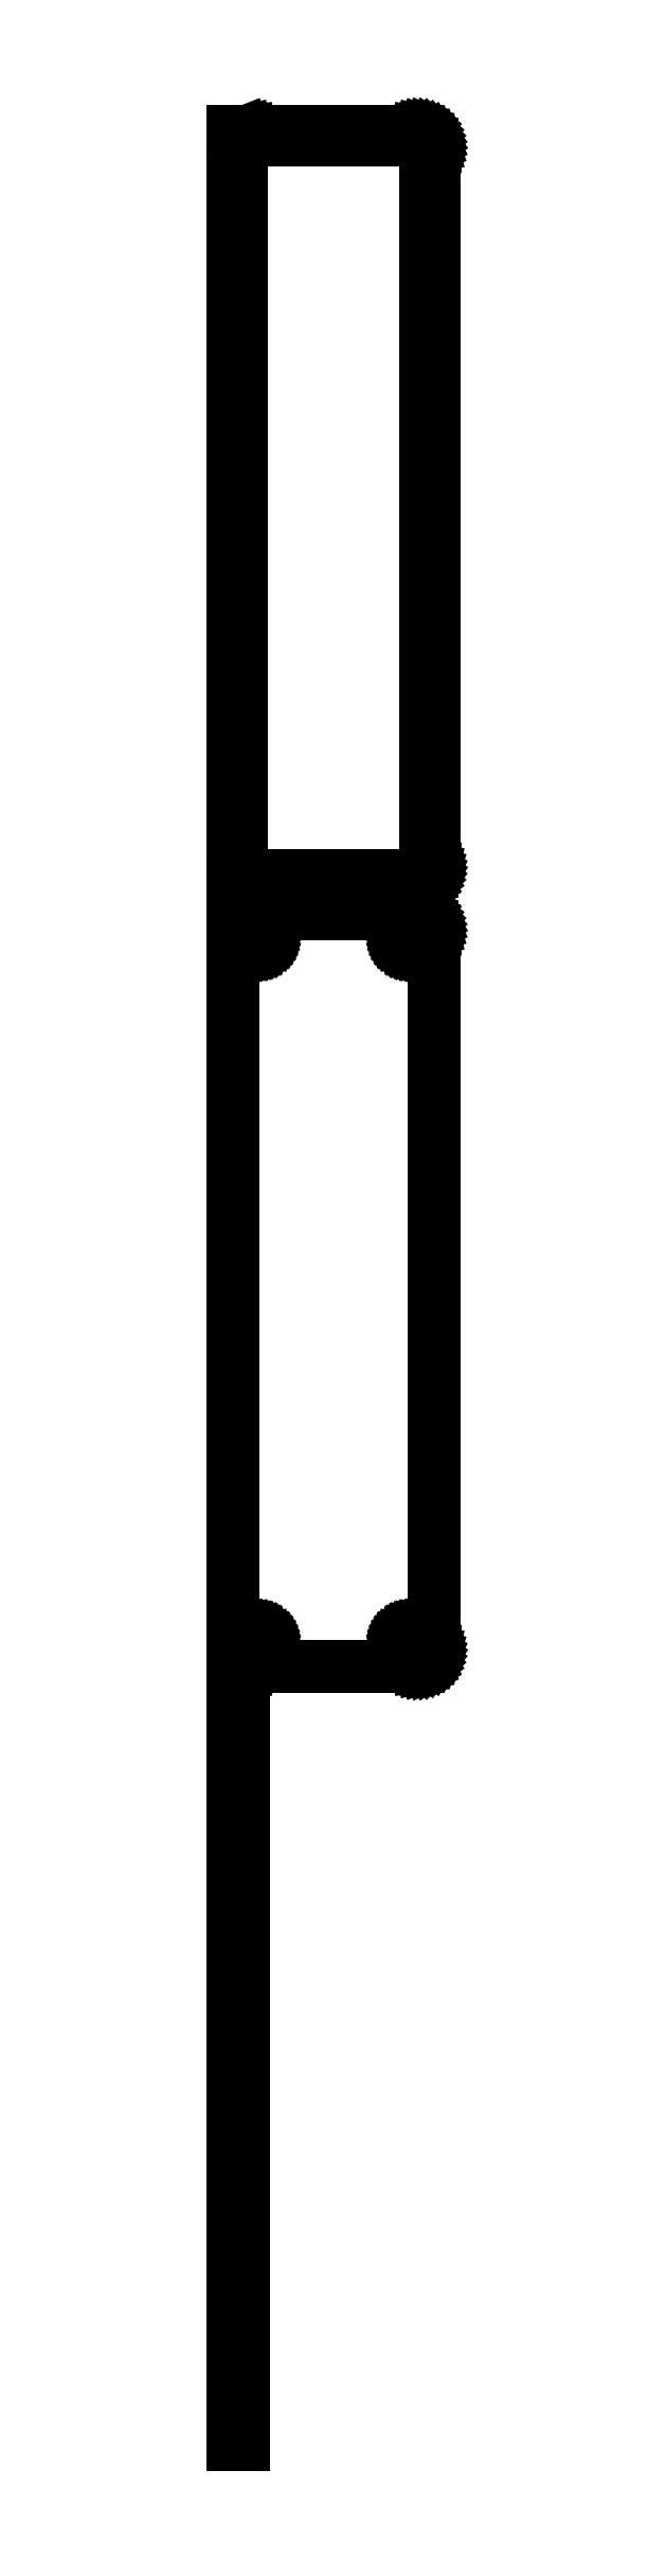
<metadata>
{"format":"dxf","ext":"dxf","renderer":"ezdxf+matplotlib","layout":"modelspace","background":"white","min_lineweight":24,"dpi":150}
</metadata>
<code>
0
SECTION
2
ENTITIES
0
LINE
8
0
10
-27
20
589.9
11
-26.55
21
589.7
0
LINE
8
0
10
-26.55
20
589.7
11
-25.94
21
589.6
0
LINE
8
0
10
-25.94
20
589.6
11
-25.31
21
589.5
0
LINE
8
0
10
-25.31
20
589.5
11
25.31
21
589.5
0
LINE
8
0
10
25.31
20
589.5
11
25.94
21
589.6
0
LINE
8
0
10
25.94
20
589.6
11
26.55
21
589.7
0
LINE
8
0
10
26.55
20
589.7
11
27.13
21
590
0
LINE
8
0
10
27.13
20
590
11
27.68
21
590.3
0
LINE
8
0
10
27.68
20
590.3
11
28.19
21
590.6
0
LINE
8
0
10
28.19
20
590.6
11
28.64
21
591.1
0
LINE
8
0
10
28.64
20
591.1
11
29.05
21
591.6
0
LINE
8
0
10
29.05
20
591.6
11
29.38
21
592.1
0
LINE
8
0
10
29.38
20
592.1
11
29.65
21
592.7
0
LINE
8
0
10
29.65
20
592.7
11
29.84
21
593.3
0
LINE
8
0
10
29.84
20
593.3
11
29.96
21
593.9
0
LINE
8
0
10
29.96
20
593.9
11
30
21
594.5
0
LINE
8
0
10
30
20
594.5
11
30
21
809.5
0
LINE
8
0
10
30
20
809.5
11
29.96
21
810.1
0
LINE
8
0
10
29.96
20
810.1
11
29.84
21
810.7
0
LINE
8
0
10
29.84
20
810.7
11
29.65
21
811.3
0
LINE
8
0
10
29.65
20
811.3
11
29.38
21
811.9
0
LINE
8
0
10
29.38
20
811.9
11
29.05
21
812.4
0
LINE
8
0
10
29.05
20
812.4
11
28.64
21
812.9
0
LINE
8
0
10
28.64
20
812.9
11
28.19
21
813.4
0
LINE
8
0
10
28.19
20
813.4
11
27.68
21
813.7
0
LINE
8
0
10
27.68
20
813.7
11
27.13
21
814
0
LINE
8
0
10
27.13
20
814
11
26.55
21
814.3
0
LINE
8
0
10
26.55
20
814.3
11
25.94
21
814.4
0
LINE
8
0
10
25.94
20
814.4
11
25.31
21
814.5
0
LINE
8
0
10
25.31
20
814.5
11
-25.31
21
814.5
0
LINE
8
0
10
-25.31
20
814.5
11
-25.94
21
814.4
0
LINE
8
0
10
-25.94
20
814.4
11
-26.55
21
814.3
0
LINE
8
0
10
-26.55
20
814.3
11
-27
21
814.1
0
LINE
8
0
10
-27
20
814.1
11
-27
21
814.5
0
LINE
8
0
10
-27
20
814.5
11
-30
21
814.5
0
LINE
8
0
10
-30
20
814.5
11
-30
21
589.5
0
LINE
8
0
10
-30
20
589.5
11
-27
21
589.5
0
LINE
8
0
10
-27
20
589.5
11
-27
21
589.9
0
LINE
8
0
10
-24.7
20
591.9
11
-25.08
21
591.9
0
LINE
8
0
10
-25.08
20
591.9
11
-25.46
21
592
0
LINE
8
0
10
-25.46
20
592
11
-25.83
21
592.2
0
LINE
8
0
10
-25.83
20
592.2
11
-26.17
21
592.4
0
LINE
8
0
10
-26.17
20
592.4
11
-26.48
21
592.6
0
LINE
8
0
10
-26.48
20
592.6
11
-26.77
21
592.9
0
LINE
8
0
10
-26.77
20
592.9
11
-27.02
21
593.2
0
LINE
8
0
10
-27.02
20
593.2
11
-27.23
21
593.5
0
LINE
8
0
10
-27.23
20
593.5
11
-27.39
21
593.9
0
LINE
8
0
10
-27.39
20
593.9
11
-27.52
21
594.2
0
LINE
8
0
10
-27.52
20
594.2
11
-27.59
21
594.6
0
LINE
8
0
10
-27.59
20
594.6
11
-27.61
21
595
0
LINE
8
0
10
-27.61
20
595
11
-27.61
21
809
0
LINE
8
0
10
-27.61
20
809
11
-27.59
21
809.4
0
LINE
8
0
10
-27.59
20
809.4
11
-27.52
21
809.8
0
LINE
8
0
10
-27.52
20
809.8
11
-27.39
21
810.1
0
LINE
8
0
10
-27.39
20
810.1
11
-27.23
21
810.5
0
LINE
8
0
10
-27.23
20
810.5
11
-27.02
21
810.8
0
LINE
8
0
10
-27.02
20
810.8
11
-26.77
21
811.1
0
LINE
8
0
10
-26.77
20
811.1
11
-26.48
21
811.4
0
LINE
8
0
10
-26.48
20
811.4
11
-26.17
21
811.6
0
LINE
8
0
10
-26.17
20
811.6
11
-25.83
21
811.8
0
LINE
8
0
10
-25.83
20
811.8
11
-25.46
21
812
0
LINE
8
0
10
-25.46
20
812
11
-25.08
21
812.1
0
LINE
8
0
10
-25.08
20
812.1
11
-24.7
21
812.1
0
LINE
8
0
10
-24.7
20
812.1
11
24.7
21
812.1
0
LINE
8
0
10
24.7
20
812.1
11
25.08
21
812.1
0
LINE
8
0
10
25.08
20
812.1
11
25.46
21
812
0
LINE
8
0
10
25.46
20
812
11
25.83
21
811.8
0
LINE
8
0
10
25.83
20
811.8
11
26.17
21
811.6
0
LINE
8
0
10
26.17
20
811.6
11
26.48
21
811.4
0
LINE
8
0
10
26.48
20
811.4
11
26.77
21
811.1
0
LINE
8
0
10
26.77
20
811.1
11
27.02
21
810.8
0
LINE
8
0
10
27.02
20
810.8
11
27.23
21
810.5
0
LINE
8
0
10
27.23
20
810.5
11
27.39
21
810.1
0
LINE
8
0
10
27.39
20
810.1
11
27.52
21
809.8
0
LINE
8
0
10
27.52
20
809.8
11
27.59
21
809.4
0
LINE
8
0
10
27.59
20
809.4
11
27.61
21
809
0
LINE
8
0
10
27.61
20
809
11
27.61
21
595
0
LINE
8
0
10
27.61
20
595
11
27.59
21
594.6
0
LINE
8
0
10
27.59
20
594.6
11
27.52
21
594.2
0
LINE
8
0
10
27.52
20
594.2
11
27.39
21
593.9
0
LINE
8
0
10
27.39
20
593.9
11
27.23
21
593.5
0
LINE
8
0
10
27.23
20
593.5
11
27.02
21
593.2
0
LINE
8
0
10
27.02
20
593.2
11
26.77
21
592.9
0
LINE
8
0
10
26.77
20
592.9
11
26.48
21
592.6
0
LINE
8
0
10
26.48
20
592.6
11
26.17
21
592.4
0
LINE
8
0
10
26.17
20
592.4
11
25.83
21
592.2
0
LINE
8
0
10
25.83
20
592.2
11
25.46
21
592
0
LINE
8
0
10
25.46
20
592
11
25.08
21
591.9
0
LINE
8
0
10
25.08
20
591.9
11
24.7
21
591.9
0
LINE
8
0
10
24.7
20
591.9
11
-24.7
21
591.9
0
LINE
8
0
10
25.94
20
355.6
11
26.55
21
355.7
0
LINE
8
0
10
26.55
20
355.7
11
27.13
21
356
0
LINE
8
0
10
27.13
20
356
11
27.68
21
356.3
0
LINE
8
0
10
27.68
20
356.3
11
28.19
21
356.6
0
LINE
8
0
10
28.19
20
356.6
11
28.64
21
357.1
0
LINE
8
0
10
28.64
20
357.1
11
29.05
21
357.6
0
LINE
8
0
10
29.05
20
357.6
11
29.38
21
358.1
0
LINE
8
0
10
29.38
20
358.1
11
29.65
21
358.7
0
LINE
8
0
10
29.65
20
358.7
11
29.84
21
359.3
0
LINE
8
0
10
29.84
20
359.3
11
29.96
21
359.9
0
LINE
8
0
10
29.96
20
359.9
11
30
21
360.5
0
LINE
8
0
10
30
20
360.5
11
30
21
575.5
0
LINE
8
0
10
30
20
575.5
11
29.96
21
576.1
0
LINE
8
0
10
29.96
20
576.1
11
29.84
21
576.7
0
LINE
8
0
10
29.84
20
576.7
11
29.65
21
577.3
0
LINE
8
0
10
29.65
20
577.3
11
29.38
21
577.9
0
LINE
8
0
10
29.38
20
577.9
11
29.05
21
578.4
0
LINE
8
0
10
29.05
20
578.4
11
28.64
21
578.9
0
LINE
8
0
10
28.64
20
578.9
11
28.19
21
579.4
0
LINE
8
0
10
28.19
20
579.4
11
27.68
21
579.7
0
LINE
8
0
10
27.68
20
579.7
11
27.13
21
580
0
LINE
8
0
10
27.13
20
580
11
26.55
21
580.3
0
LINE
8
0
10
26.55
20
580.3
11
25.94
21
580.4
0
LINE
8
0
10
25.94
20
580.4
11
25.31
21
580.5
0
LINE
8
0
10
25.31
20
580.5
11
-25.31
21
580.5
0
LINE
8
0
10
-25.31
20
580.5
11
-25.94
21
580.4
0
LINE
8
0
10
-25.94
20
580.4
11
-26.55
21
580.3
0
LINE
8
0
10
-26.55
20
580.3
11
-27
21
580.1
0
LINE
8
0
10
-27
20
580.1
11
-27
21
580.5
0
LINE
8
0
10
-27
20
580.5
11
-30
21
580.5
0
LINE
8
0
10
-30
20
580.5
11
-30
21
355.5
0
LINE
8
0
10
-30
20
355.5
11
-27
21
355.5
0
LINE
8
0
10
-27
20
355.5
11
-27
21
355.9
0
LINE
8
0
10
-27
20
355.9
11
-26.55
21
355.7
0
LINE
8
0
10
-26.55
20
355.7
11
-25.94
21
355.6
0
LINE
8
0
10
-25.94
20
355.6
11
-25.31
21
355.5
0
LINE
8
0
10
-25.31
20
355.5
11
25.31
21
355.5
0
LINE
8
0
10
25.31
20
355.5
11
25.94
21
355.6
0
LINE
8
0
10
22.37
20
570.9
11
22.1
21
570.9
0
LINE
8
0
10
22.1
20
570.9
11
21.84
21
571
0
LINE
8
0
10
21.84
20
571
11
21.59
21
571.1
0
LINE
8
0
10
21.59
20
571.1
11
21.36
21
571.2
0
LINE
8
0
10
21.36
20
571.2
11
21.14
21
571.4
0
LINE
8
0
10
21.14
20
571.4
11
20.94
21
571.5
0
LINE
8
0
10
20.94
20
571.5
11
20.77
21
571.7
0
LINE
8
0
10
20.77
20
571.7
11
20.63
21
572
0
LINE
8
0
10
20.63
20
572
11
20.51
21
572.2
0
LINE
8
0
10
20.51
20
572.2
11
20.43
21
572.5
0
LINE
8
0
10
20.43
20
572.5
11
20.38
21
572.7
0
LINE
8
0
10
20.38
20
572.7
11
20.36
21
573
0
LINE
8
0
10
20.36
20
573
11
20.38
21
573.3
0
LINE
8
0
10
20.38
20
573.3
11
20.43
21
573.5
0
LINE
8
0
10
20.43
20
573.5
11
20.51
21
573.8
0
LINE
8
0
10
20.51
20
573.8
11
20.63
21
574
0
LINE
8
0
10
20.63
20
574
11
20.77
21
574.3
0
LINE
8
0
10
20.77
20
574.3
11
20.94
21
574.5
0
LINE
8
0
10
20.94
20
574.5
11
21.14
21
574.6
0
LINE
8
0
10
21.14
20
574.6
11
21.36
21
574.8
0
LINE
8
0
10
21.36
20
574.8
11
21.59
21
574.9
0
LINE
8
0
10
21.59
20
574.9
11
21.84
21
575
0
LINE
8
0
10
21.84
20
575
11
22.1
21
575.1
0
LINE
8
0
10
22.1
20
575.1
11
22.37
21
575.1
0
LINE
8
0
10
22.37
20
575.1
11
22.63
21
575.1
0
LINE
8
0
10
22.63
20
575.1
11
22.9
21
575.1
0
LINE
8
0
10
22.9
20
575.1
11
23.16
21
575
0
LINE
8
0
10
23.16
20
575
11
23.41
21
574.9
0
LINE
8
0
10
23.41
20
574.9
11
23.64
21
574.8
0
LINE
8
0
10
23.64
20
574.8
11
23.86
21
574.6
0
LINE
8
0
10
23.86
20
574.6
11
24.06
21
574.5
0
LINE
8
0
10
24.06
20
574.5
11
24.23
21
574.3
0
LINE
8
0
10
24.23
20
574.3
11
24.37
21
574
0
LINE
8
0
10
24.37
20
574
11
24.49
21
573.8
0
LINE
8
0
10
24.49
20
573.8
11
24.57
21
573.5
0
LINE
8
0
10
24.57
20
573.5
11
24.62
21
573.3
0
LINE
8
0
10
24.62
20
573.3
11
24.64
21
573
0
LINE
8
0
10
24.64
20
573
11
24.62
21
572.7
0
LINE
8
0
10
24.62
20
572.7
11
24.57
21
572.5
0
LINE
8
0
10
24.57
20
572.5
11
24.49
21
572.2
0
LINE
8
0
10
24.49
20
572.2
11
24.37
21
572
0
LINE
8
0
10
24.37
20
572
11
24.23
21
571.7
0
LINE
8
0
10
24.23
20
571.7
11
24.06
21
571.5
0
LINE
8
0
10
24.06
20
571.5
11
23.86
21
571.4
0
LINE
8
0
10
23.86
20
571.4
11
23.64
21
571.2
0
LINE
8
0
10
23.64
20
571.2
11
23.41
21
571.1
0
LINE
8
0
10
23.41
20
571.1
11
23.16
21
571
0
LINE
8
0
10
23.16
20
571
11
22.9
21
570.9
0
LINE
8
0
10
22.9
20
570.9
11
22.63
21
570.9
0
LINE
8
0
10
22.63
20
570.9
11
22.37
21
570.9
0
LINE
8
0
10
-22.63
20
570.9
11
-22.9
21
570.9
0
LINE
8
0
10
-22.9
20
570.9
11
-23.16
21
571
0
LINE
8
0
10
-23.16
20
571
11
-23.41
21
571.1
0
LINE
8
0
10
-23.41
20
571.1
11
-23.64
21
571.2
0
LINE
8
0
10
-23.64
20
571.2
11
-23.86
21
571.4
0
LINE
8
0
10
-23.86
20
571.4
11
-24.06
21
571.5
0
LINE
8
0
10
-24.06
20
571.5
11
-24.23
21
571.7
0
LINE
8
0
10
-24.23
20
571.7
11
-24.37
21
572
0
LINE
8
0
10
-24.37
20
572
11
-24.49
21
572.2
0
LINE
8
0
10
-24.49
20
572.2
11
-24.57
21
572.5
0
LINE
8
0
10
-24.57
20
572.5
11
-24.62
21
572.7
0
LINE
8
0
10
-24.62
20
572.7
11
-24.64
21
573
0
LINE
8
0
10
-24.64
20
573
11
-24.62
21
573.3
0
LINE
8
0
10
-24.62
20
573.3
11
-24.57
21
573.5
0
LINE
8
0
10
-24.57
20
573.5
11
-24.49
21
573.8
0
LINE
8
0
10
-24.49
20
573.8
11
-24.37
21
574
0
LINE
8
0
10
-24.37
20
574
11
-24.23
21
574.3
0
LINE
8
0
10
-24.23
20
574.3
11
-24.06
21
574.5
0
LINE
8
0
10
-24.06
20
574.5
11
-23.86
21
574.6
0
LINE
8
0
10
-23.86
20
574.6
11
-23.64
21
574.8
0
LINE
8
0
10
-23.64
20
574.8
11
-23.41
21
574.9
0
LINE
8
0
10
-23.41
20
574.9
11
-23.16
21
575
0
LINE
8
0
10
-23.16
20
575
11
-22.9
21
575.1
0
LINE
8
0
10
-22.9
20
575.1
11
-22.63
21
575.1
0
LINE
8
0
10
-22.63
20
575.1
11
-22.37
21
575.1
0
LINE
8
0
10
-22.37
20
575.1
11
-22.1
21
575.1
0
LINE
8
0
10
-22.1
20
575.1
11
-21.84
21
575
0
LINE
8
0
10
-21.84
20
575
11
-21.59
21
574.9
0
LINE
8
0
10
-21.59
20
574.9
11
-21.36
21
574.8
0
LINE
8
0
10
-21.36
20
574.8
11
-21.14
21
574.6
0
LINE
8
0
10
-21.14
20
574.6
11
-20.94
21
574.5
0
LINE
8
0
10
-20.94
20
574.5
11
-20.77
21
574.3
0
LINE
8
0
10
-20.77
20
574.3
11
-20.63
21
574
0
LINE
8
0
10
-20.63
20
574
11
-20.51
21
573.8
0
LINE
8
0
10
-20.51
20
573.8
11
-20.43
21
573.5
0
LINE
8
0
10
-20.43
20
573.5
11
-20.38
21
573.3
0
LINE
8
0
10
-20.38
20
573.3
11
-20.36
21
573
0
LINE
8
0
10
-20.36
20
573
11
-20.38
21
572.7
0
LINE
8
0
10
-20.38
20
572.7
11
-20.43
21
572.5
0
LINE
8
0
10
-20.43
20
572.5
11
-20.51
21
572.2
0
LINE
8
0
10
-20.51
20
572.2
11
-20.63
21
572
0
LINE
8
0
10
-20.63
20
572
11
-20.77
21
571.7
0
LINE
8
0
10
-20.77
20
571.7
11
-20.94
21
571.5
0
LINE
8
0
10
-20.94
20
571.5
11
-21.14
21
571.4
0
LINE
8
0
10
-21.14
20
571.4
11
-21.36
21
571.2
0
LINE
8
0
10
-21.36
20
571.2
11
-21.59
21
571.1
0
LINE
8
0
10
-21.59
20
571.1
11
-21.84
21
571
0
LINE
8
0
10
-21.84
20
571
11
-22.1
21
570.9
0
LINE
8
0
10
-22.1
20
570.9
11
-22.37
21
570.9
0
LINE
8
0
10
-22.37
20
570.9
11
-22.63
21
570.9
0
LINE
8
0
10
22.37
20
360.9
11
22.1
21
360.9
0
LINE
8
0
10
22.1
20
360.9
11
21.84
21
361
0
LINE
8
0
10
21.84
20
361
11
21.59
21
361.1
0
LINE
8
0
10
21.59
20
361.1
11
21.36
21
361.2
0
LINE
8
0
10
21.36
20
361.2
11
21.14
21
361.4
0
LINE
8
0
10
21.14
20
361.4
11
20.94
21
361.5
0
LINE
8
0
10
20.94
20
361.5
11
20.77
21
361.7
0
LINE
8
0
10
20.77
20
361.7
11
20.63
21
362
0
LINE
8
0
10
20.63
20
362
11
20.51
21
362.2
0
LINE
8
0
10
20.51
20
362.2
11
20.43
21
362.5
0
LINE
8
0
10
20.43
20
362.5
11
20.38
21
362.7
0
LINE
8
0
10
20.38
20
362.7
11
20.36
21
363
0
LINE
8
0
10
20.36
20
363
11
20.38
21
363.3
0
LINE
8
0
10
20.38
20
363.3
11
20.43
21
363.5
0
LINE
8
0
10
20.43
20
363.5
11
20.51
21
363.8
0
LINE
8
0
10
20.51
20
363.8
11
20.63
21
364
0
LINE
8
0
10
20.63
20
364
11
20.77
21
364.3
0
LINE
8
0
10
20.77
20
364.3
11
20.94
21
364.5
0
LINE
8
0
10
20.94
20
364.5
11
21.14
21
364.6
0
LINE
8
0
10
21.14
20
364.6
11
21.36
21
364.8
0
LINE
8
0
10
21.36
20
364.8
11
21.59
21
364.9
0
LINE
8
0
10
21.59
20
364.9
11
21.84
21
365
0
LINE
8
0
10
21.84
20
365
11
22.1
21
365.1
0
LINE
8
0
10
22.1
20
365.1
11
22.37
21
365.1
0
LINE
8
0
10
22.37
20
365.1
11
22.63
21
365.1
0
LINE
8
0
10
22.63
20
365.1
11
22.9
21
365.1
0
LINE
8
0
10
22.9
20
365.1
11
23.16
21
365
0
LINE
8
0
10
23.16
20
365
11
23.41
21
364.9
0
LINE
8
0
10
23.41
20
364.9
11
23.64
21
364.8
0
LINE
8
0
10
23.64
20
364.8
11
23.86
21
364.6
0
LINE
8
0
10
23.86
20
364.6
11
24.06
21
364.5
0
LINE
8
0
10
24.06
20
364.5
11
24.23
21
364.3
0
LINE
8
0
10
24.23
20
364.3
11
24.37
21
364
0
LINE
8
0
10
24.37
20
364
11
24.49
21
363.8
0
LINE
8
0
10
24.49
20
363.8
11
24.57
21
363.5
0
LINE
8
0
10
24.57
20
363.5
11
24.62
21
363.3
0
LINE
8
0
10
24.62
20
363.3
11
24.64
21
363
0
LINE
8
0
10
24.64
20
363
11
24.62
21
362.7
0
LINE
8
0
10
24.62
20
362.7
11
24.57
21
362.5
0
LINE
8
0
10
24.57
20
362.5
11
24.49
21
362.2
0
LINE
8
0
10
24.49
20
362.2
11
24.37
21
362
0
LINE
8
0
10
24.37
20
362
11
24.23
21
361.7
0
LINE
8
0
10
24.23
20
361.7
11
24.06
21
361.5
0
LINE
8
0
10
24.06
20
361.5
11
23.86
21
361.4
0
LINE
8
0
10
23.86
20
361.4
11
23.64
21
361.2
0
LINE
8
0
10
23.64
20
361.2
11
23.41
21
361.1
0
LINE
8
0
10
23.41
20
361.1
11
23.16
21
361
0
LINE
8
0
10
23.16
20
361
11
22.9
21
360.9
0
LINE
8
0
10
22.9
20
360.9
11
22.63
21
360.9
0
LINE
8
0
10
22.63
20
360.9
11
22.37
21
360.9
0
LINE
8
0
10
-22.63
20
360.9
11
-22.9
21
360.9
0
LINE
8
0
10
-22.9
20
360.9
11
-23.16
21
361
0
LINE
8
0
10
-23.16
20
361
11
-23.41
21
361.1
0
LINE
8
0
10
-23.41
20
361.1
11
-23.64
21
361.2
0
LINE
8
0
10
-23.64
20
361.2
11
-23.86
21
361.4
0
LINE
8
0
10
-23.86
20
361.4
11
-24.06
21
361.5
0
LINE
8
0
10
-24.06
20
361.5
11
-24.23
21
361.7
0
LINE
8
0
10
-24.23
20
361.7
11
-24.37
21
362
0
LINE
8
0
10
-24.37
20
362
11
-24.49
21
362.2
0
LINE
8
0
10
-24.49
20
362.2
11
-24.57
21
362.5
0
LINE
8
0
10
-24.57
20
362.5
11
-24.62
21
362.7
0
LINE
8
0
10
-24.62
20
362.7
11
-24.64
21
363
0
LINE
8
0
10
-24.64
20
363
11
-24.62
21
363.3
0
LINE
8
0
10
-24.62
20
363.3
11
-24.57
21
363.5
0
LINE
8
0
10
-24.57
20
363.5
11
-24.49
21
363.8
0
LINE
8
0
10
-24.49
20
363.8
11
-24.37
21
364
0
LINE
8
0
10
-24.37
20
364
11
-24.23
21
364.3
0
LINE
8
0
10
-24.23
20
364.3
11
-24.06
21
364.5
0
LINE
8
0
10
-24.06
20
364.5
11
-23.86
21
364.6
0
LINE
8
0
10
-23.86
20
364.6
11
-23.64
21
364.8
0
LINE
8
0
10
-23.64
20
364.8
11
-23.41
21
364.9
0
LINE
8
0
10
-23.41
20
364.9
11
-23.16
21
365
0
LINE
8
0
10
-23.16
20
365
11
-22.9
21
365.1
0
LINE
8
0
10
-22.9
20
365.1
11
-22.63
21
365.1
0
LINE
8
0
10
-22.63
20
365.1
11
-22.37
21
365.1
0
LINE
8
0
10
-22.37
20
365.1
11
-22.1
21
365.1
0
LINE
8
0
10
-22.1
20
365.1
11
-21.84
21
365
0
LINE
8
0
10
-21.84
20
365
11
-21.59
21
364.9
0
LINE
8
0
10
-21.59
20
364.9
11
-21.36
21
364.8
0
LINE
8
0
10
-21.36
20
364.8
11
-21.14
21
364.6
0
LINE
8
0
10
-21.14
20
364.6
11
-20.94
21
364.5
0
LINE
8
0
10
-20.94
20
364.5
11
-20.77
21
364.3
0
LINE
8
0
10
-20.77
20
364.3
11
-20.63
21
364
0
LINE
8
0
10
-20.63
20
364
11
-20.51
21
363.8
0
LINE
8
0
10
-20.51
20
363.8
11
-20.43
21
363.5
0
LINE
8
0
10
-20.43
20
363.5
11
-20.38
21
363.3
0
LINE
8
0
10
-20.38
20
363.3
11
-20.36
21
363
0
LINE
8
0
10
-20.36
20
363
11
-20.38
21
362.7
0
LINE
8
0
10
-20.38
20
362.7
11
-20.43
21
362.5
0
LINE
8
0
10
-20.43
20
362.5
11
-20.51
21
362.2
0
LINE
8
0
10
-20.51
20
362.2
11
-20.63
21
362
0
LINE
8
0
10
-20.63
20
362
11
-20.77
21
361.7
0
LINE
8
0
10
-20.77
20
361.7
11
-20.94
21
361.5
0
LINE
8
0
10
-20.94
20
361.5
11
-21.14
21
361.4
0
LINE
8
0
10
-21.14
20
361.4
11
-21.36
21
361.2
0
LINE
8
0
10
-21.36
20
361.2
11
-21.59
21
361.1
0
LINE
8
0
10
-21.59
20
361.1
11
-21.84
21
361
0
LINE
8
0
10
-21.84
20
361
11
-22.1
21
360.9
0
LINE
8
0
10
-22.1
20
360.9
11
-22.37
21
360.9
0
LINE
8
0
10
-22.37
20
360.9
11
-22.63
21
360.9
0
LINE
8
0
10
-27
20
345.2
11
-30
21
345.2
0
LINE
8
0
10
-30
20
345.2
11
-30
21
122.8
0
LINE
8
0
10
-30
20
122.8
11
-27
21
122.8
0
LINE
8
0
10
-27
20
122.8
11
-27
21
345.2
0
ENDSEC
0
EOF

</code>
